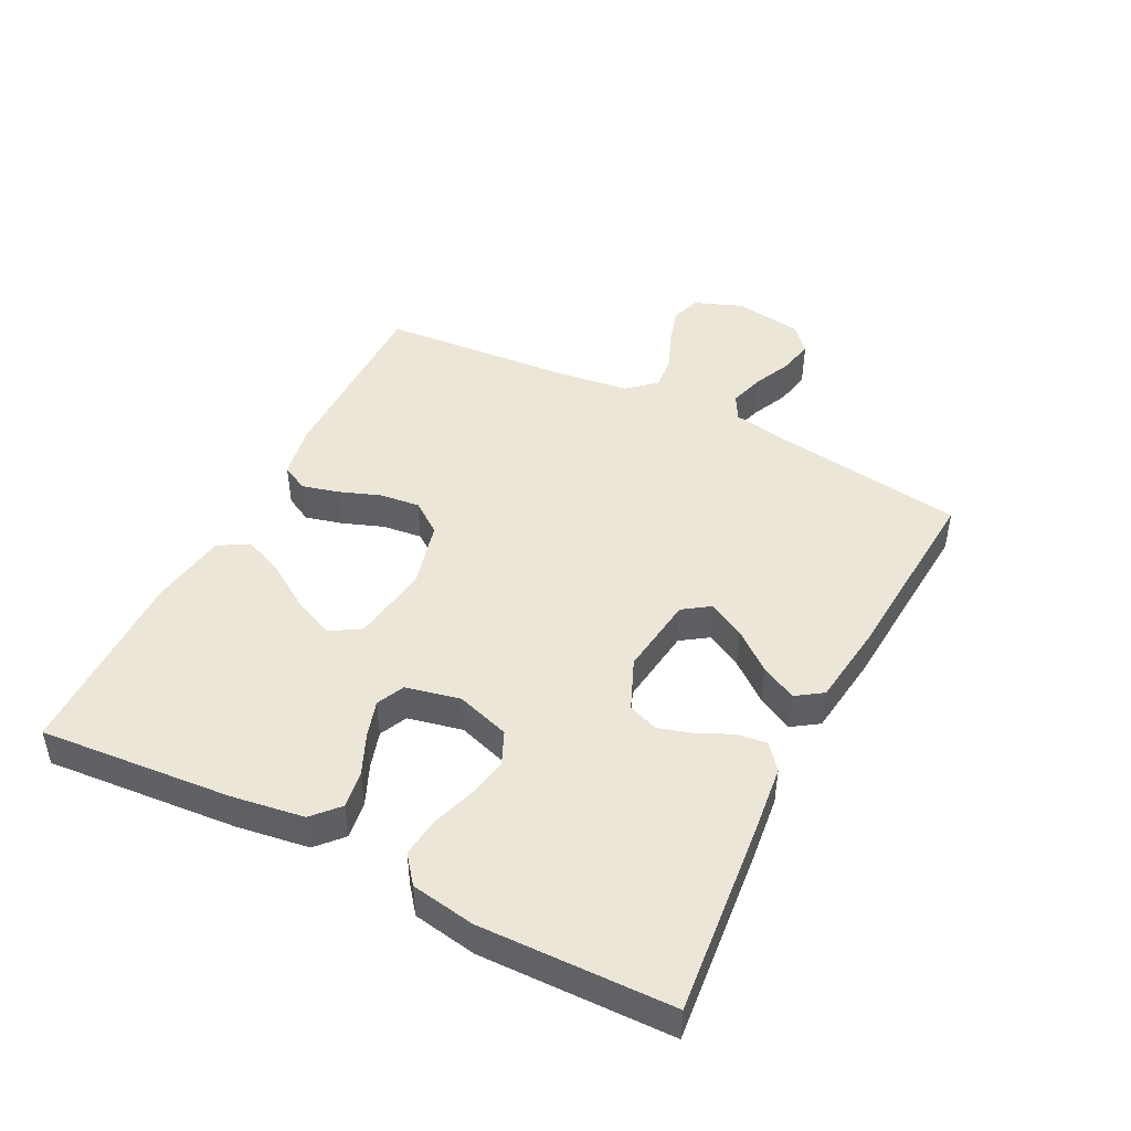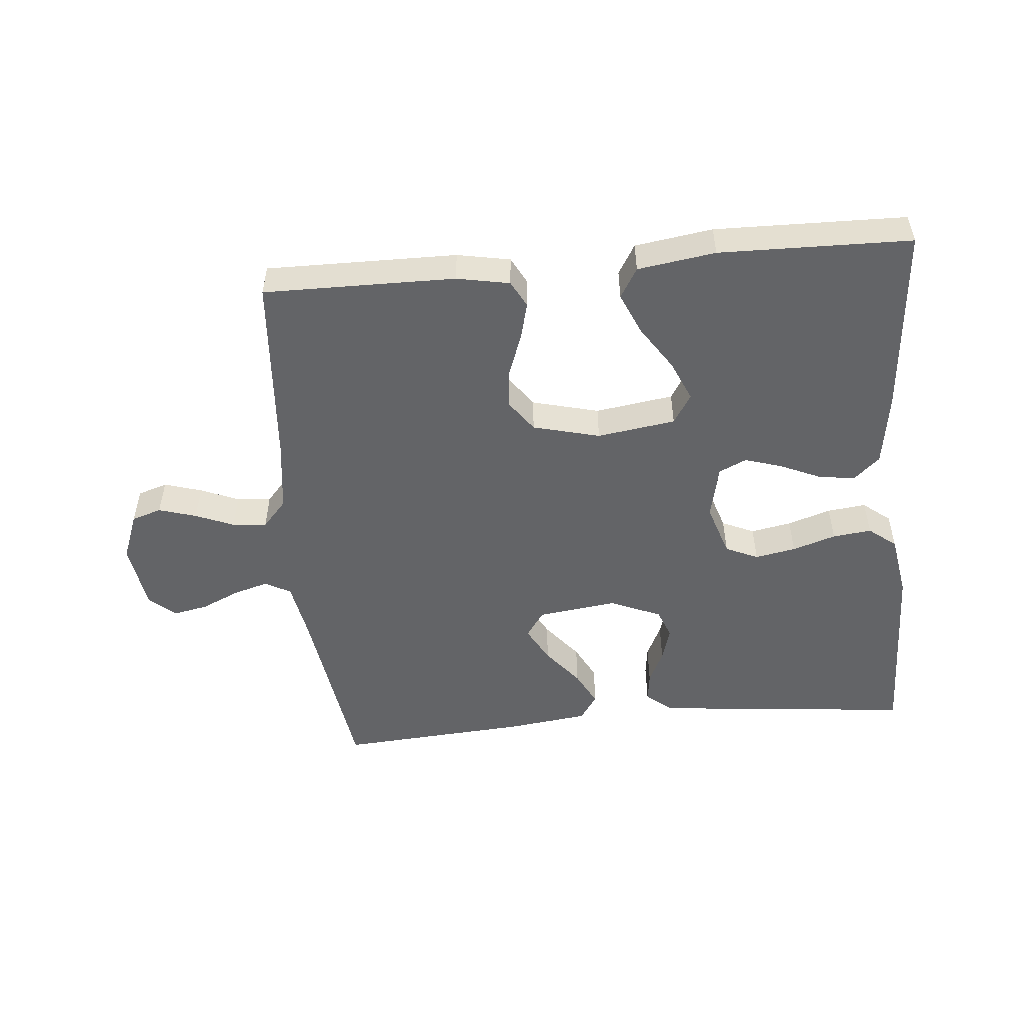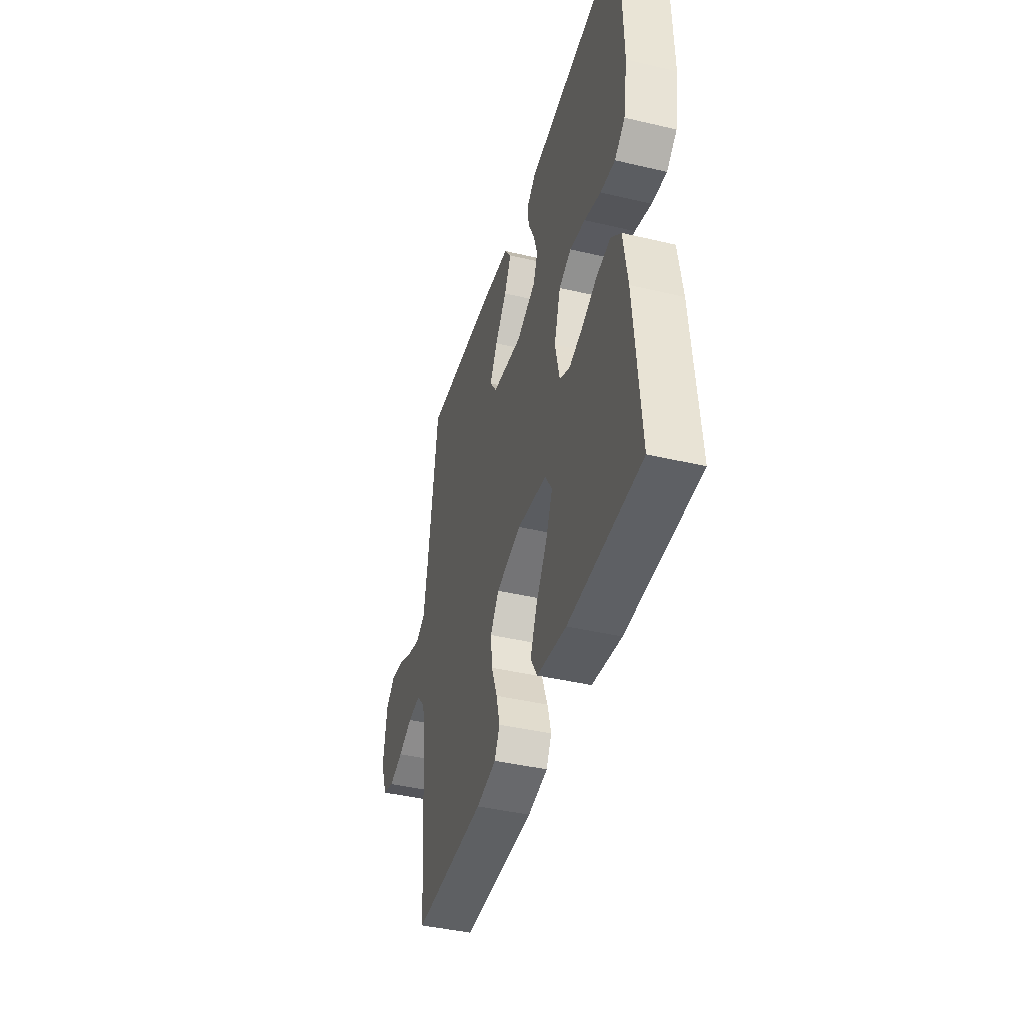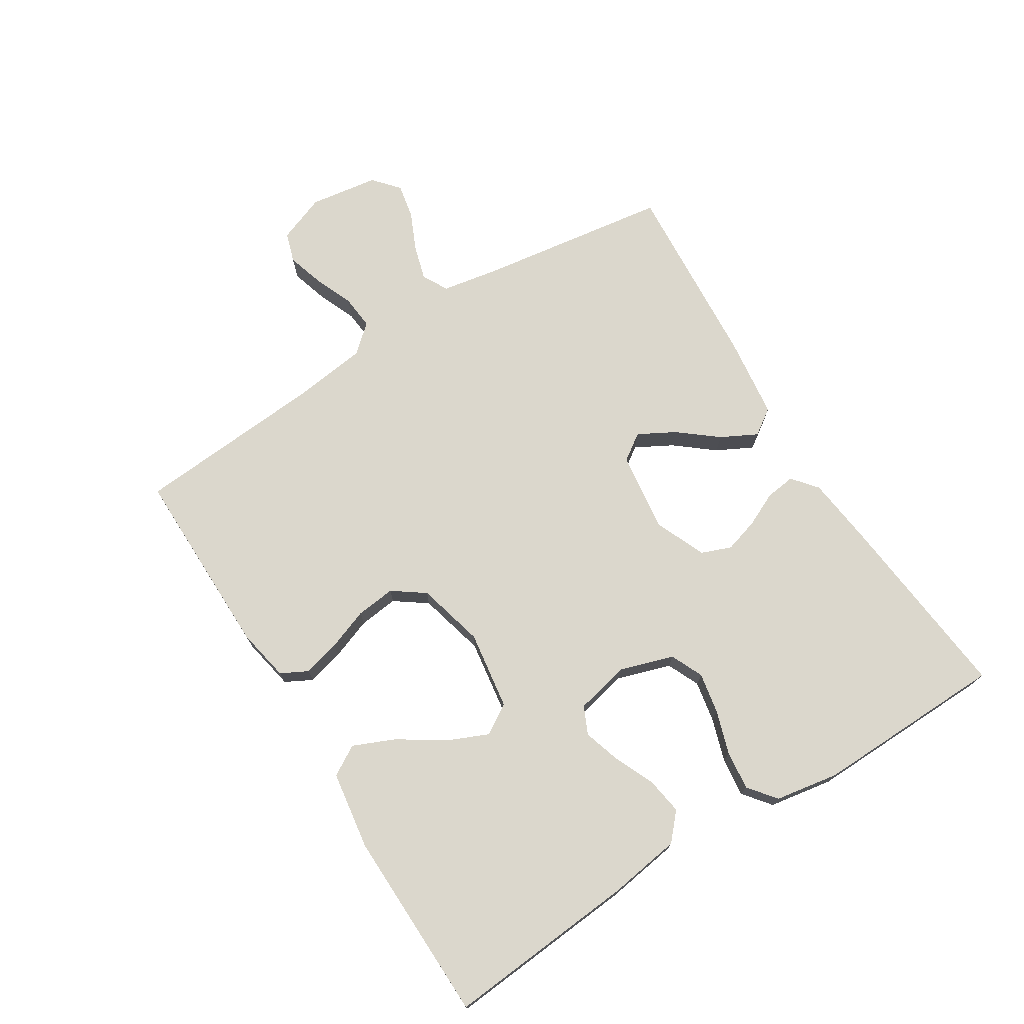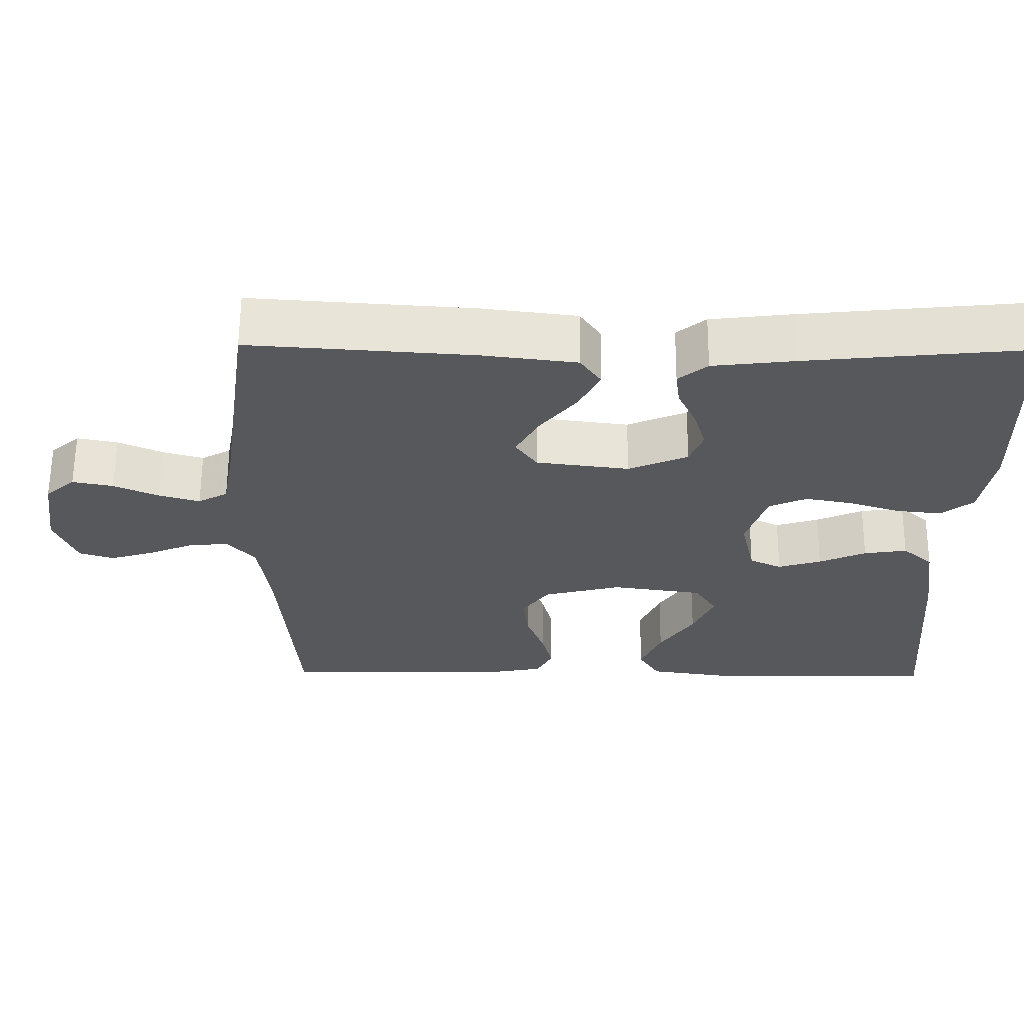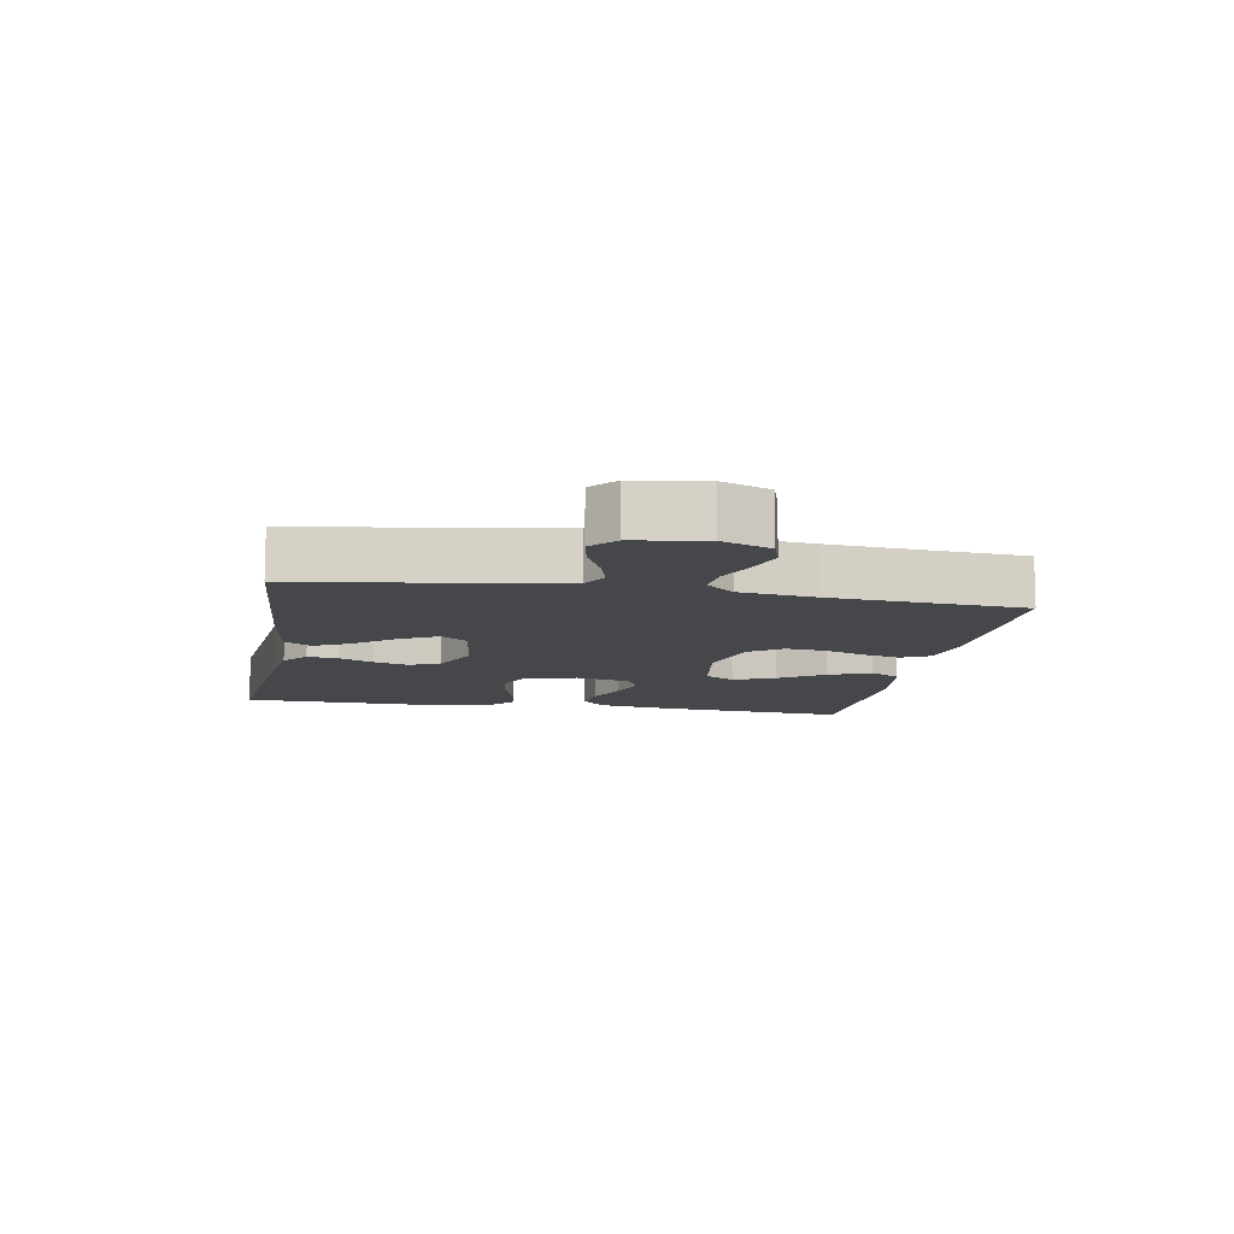
<metadata>
{"format":"obj","ext":"obj","renderer":"f3d","projection":"perspective","resolution":1024,"background":"white","views":[{"elev":46.1,"azim":-63.0,"up":"+Y"},{"elev":-51.2,"azim":-174.7,"up":"+Y"},{"elev":-42.1,"azim":-105.8,"up":"+Z"},{"elev":73.1,"azim":-122.0,"up":"+Y"},{"elev":61.9,"azim":-179.6,"up":"+Z"},{"elev":-10.6,"azim":79.9,"up":"+Y"}]}
</metadata>
<code>
v -0.5 0.07 0.5
v -0.2 0.07 0.47
v -0.09 0.07 0.457
v -0.051 0.07 0.425
v -0.057 0.07 0.378
v -0.082 0.07 0.325
v -0.098 0.07 0.271
v -0.08 0.07 0.224
v 0 0.07 0.19
v 0.125 0.07 0.206
v 0.154 0.07 0.248
v 0.123 0.07 0.305
v 0.074 0.07 0.366
v 0.045 0.07 0.422
v 0.073 0.07 0.463
v 0.2 0.07 0.479
v 0.5 0.07 0.5
v 0.543 0.07 0.2
v 0.559 0.07 0.111
v 0.599 0.07 0.089
v 0.654 0.07 0.105
v 0.714 0.07 0.132
v 0.769 0.07 0.143
v 0.809 0.07 0.108
v 0.825 0.07 0
v 0.796 0.07 -0.075
v 0.749 0.07 -0.09
v 0.69 0.07 -0.072
v 0.63 0.07 -0.047
v 0.576 0.07 -0.042
v 0.538 0.07 -0.085
v 0.523 0.07 -0.2
v 0.5 0.07 -0.5
v 0.2 0.07 -0.497
v 0.117 0.07 -0.481
v 0.095 0.07 -0.439
v 0.11 0.07 -0.381
v 0.134 0.07 -0.316
v 0.141 0.07 -0.254
v 0.105 0.07 -0.204
v 0 0.07 -0.177
v -0.123 0.07 -0.195
v -0.152 0.07 -0.242
v -0.124 0.07 -0.306
v -0.078 0.07 -0.376
v -0.05 0.07 -0.441
v -0.078 0.07 -0.488
v -0.2 0.07 -0.506
v -0.5 0.07 -0.5
v -0.475 0.07 -0.2
v -0.458 0.07 -0.087
v -0.417 0.07 -0.05
v -0.359 0.07 -0.059
v -0.296 0.07 -0.087
v -0.238 0.07 -0.105
v -0.195 0.07 -0.085
v -0.176 0.07 0
v -0.203 0.07 0.084
v -0.254 0.07 0.107
v -0.318 0.07 0.095
v -0.386 0.07 0.073
v -0.447 0.07 0.066
v -0.49 0.07 0.1
v -0.507 0.07 0.2
v -0.5 0 0.5
v -0.2 0 0.47
v -0.09 0 0.457
v -0.051 0 0.425
v -0.057 0 0.378
v -0.082 0 0.325
v -0.098 0 0.271
v -0.08 0 0.224
v 0 0 0.19
v 0.125 0 0.206
v 0.154 0 0.248
v 0.123 0 0.305
v 0.074 0 0.366
v 0.045 0 0.422
v 0.073 0 0.463
v 0.2 0 0.479
v 0.5 0 0.5
v 0.543 0 0.2
v 0.559 0 0.111
v 0.599 0 0.089
v 0.654 0 0.105
v 0.714 0 0.132
v 0.769 0 0.143
v 0.809 0 0.108
v 0.825 0 0
v 0.796 0 -0.075
v 0.749 0 -0.09
v 0.69 0 -0.072
v 0.63 0 -0.047
v 0.576 0 -0.042
v 0.538 0 -0.085
v 0.523 0 -0.2
v 0.5 0 -0.5
v 0.2 0 -0.497
v 0.117 0 -0.481
v 0.095 0 -0.439
v 0.11 0 -0.381
v 0.134 0 -0.316
v 0.141 0 -0.254
v 0.105 0 -0.204
v 0 0 -0.177
v -0.123 0 -0.195
v -0.152 0 -0.242
v -0.124 0 -0.306
v -0.078 0 -0.376
v -0.05 0 -0.441
v -0.078 0 -0.488
v -0.2 0 -0.506
v -0.5 0 -0.5
v -0.475 0 -0.2
v -0.458 0 -0.087
v -0.417 0 -0.05
v -0.359 0 -0.059
v -0.296 0 -0.087
v -0.238 0 -0.105
v -0.195 0 -0.085
v -0.176 0 0
v -0.203 0 0.084
v -0.254 0 0.107
v -0.318 0 0.095
v -0.386 0 0.073
v -0.447 0 0.066
v -0.49 0 0.1
v -0.507 0 0.2
f 60 61 62 63
f 59 60 63 64
f 51 52 53 54
f 51 54 55
f 50 51 55
f 49 50 55
f 48 49 55 56
f 44 45 46 47
f 43 44 47 48
f 35 36 37 38
f 35 38 39
f 32 33 34 35
f 31 32 35 39
f 30 31 39 40
f 26 27 28 29
f 24 25 26 29
f 24 29 30
f 21 22 23 24
f 20 21 24 30
f 19 20 30 40
f 15 16 17 18
f 12 13 14 15
f 11 12 15 18
f 10 11 18 19
f 3 4 5 6
f 3 6 7
f 2 3 7
f 59 64 1 2
f 58 59 2 7
f 57 58 7 8
f 43 48 56 57
f 42 43 57 8
f 41 42 8 9
f 19 40 41
f 9 10 19 41
f 127 126 125 124
f 128 127 124 123
f 118 117 116 115
f 119 118 115
f 119 115 114
f 119 114 113
f 120 119 113 112
f 111 110 109 108
f 112 111 108 107
f 102 101 100 99
f 103 102 99
f 99 98 97 96
f 103 99 96 95
f 104 103 95 94
f 93 92 91 90
f 93 90 89 88
f 94 93 88
f 88 87 86 85
f 94 88 85 84
f 104 94 84 83
f 82 81 80 79
f 79 78 77 76
f 82 79 76 75
f 83 82 75 74
f 70 69 68 67
f 71 70 67
f 71 67 66
f 66 65 128 123
f 71 66 123 122
f 72 71 122 121
f 121 120 112 107
f 72 121 107 106
f 73 72 106 105
f 105 104 83
f 105 83 74 73
f 1 65 66 2
f 2 66 67 3
f 3 67 68 4
f 4 68 69 5
f 5 69 70 6
f 6 70 71 7
f 7 71 72 8
f 8 72 73 9
f 9 73 74 10
f 10 74 75 11
f 11 75 76 12
f 12 76 77 13
f 13 77 78 14
f 14 78 79 15
f 15 79 80 16
f 16 80 81 17
f 17 81 82 18
f 18 82 83 19
f 19 83 84 20
f 20 84 85 21
f 21 85 86 22
f 22 86 87 23
f 23 87 88 24
f 24 88 89 25
f 25 89 90 26
f 26 90 91 27
f 27 91 92 28
f 28 92 93 29
f 29 93 94 30
f 30 94 95 31
f 31 95 96 32
f 32 96 97 33
f 33 97 98 34
f 34 98 99 35
f 35 99 100 36
f 36 100 101 37
f 37 101 102 38
f 38 102 103 39
f 39 103 104 40
f 40 104 105 41
f 41 105 106 42
f 42 106 107 43
f 43 107 108 44
f 44 108 109 45
f 45 109 110 46
f 46 110 111 47
f 47 111 112 48
f 48 112 113 49
f 49 113 114 50
f 50 114 115 51
f 51 115 116 52
f 52 116 117 53
f 53 117 118 54
f 54 118 119 55
f 55 119 120 56
f 56 120 121 57
f 57 121 122 58
f 58 122 123 59
f 59 123 124 60
f 60 124 125 61
f 61 125 126 62
f 62 126 127 63
f 63 127 128 64
f 64 128 65 1

</code>
